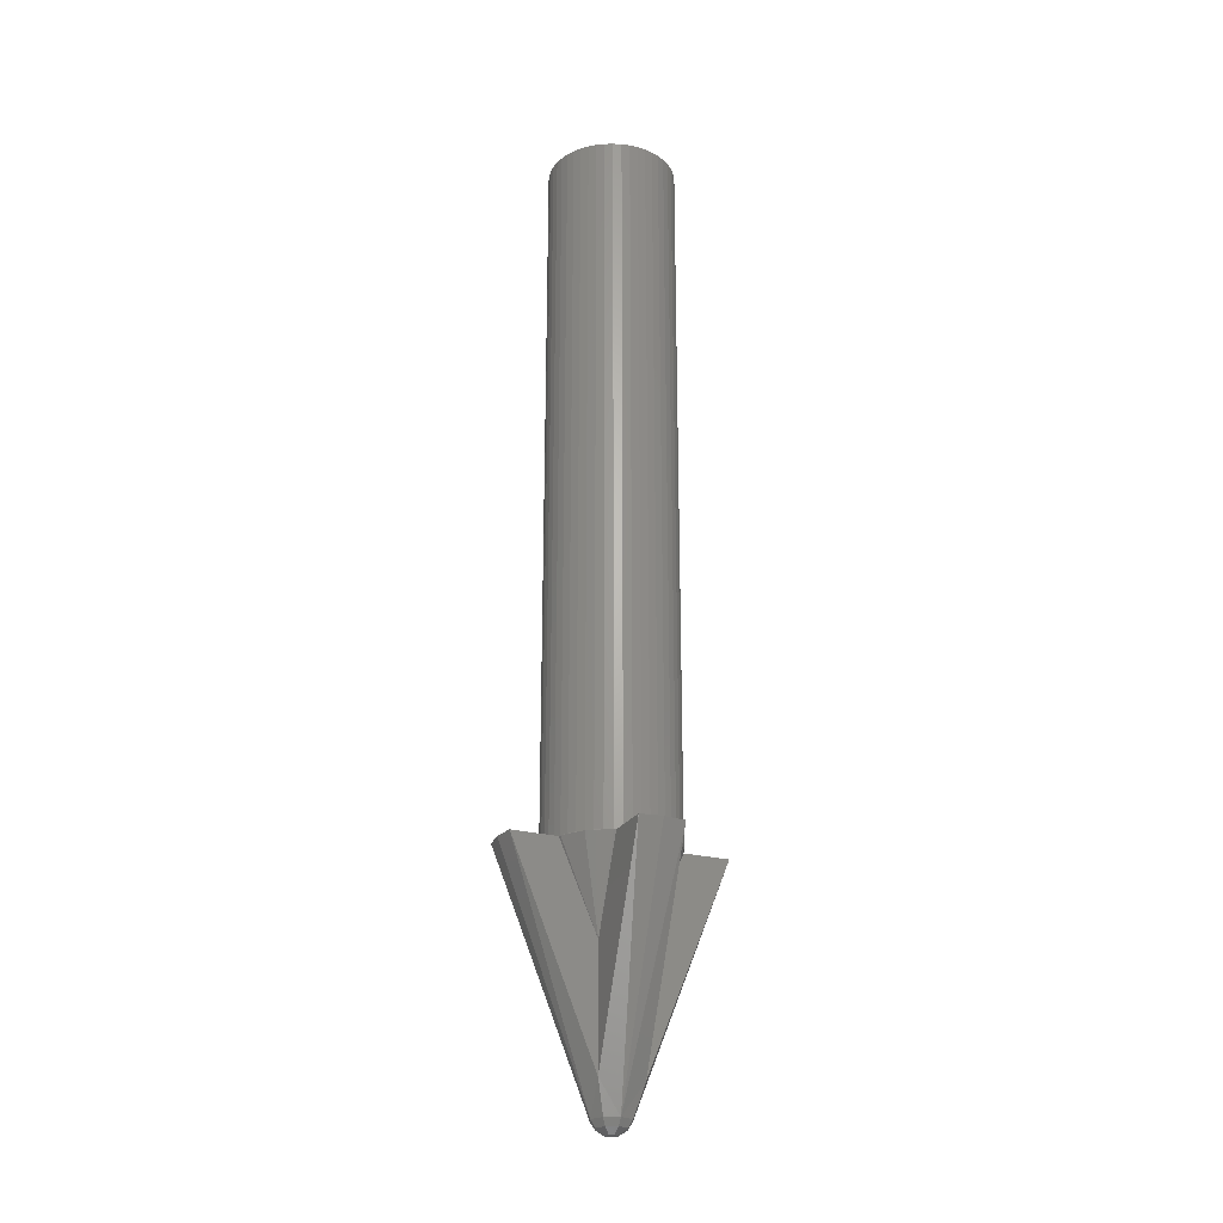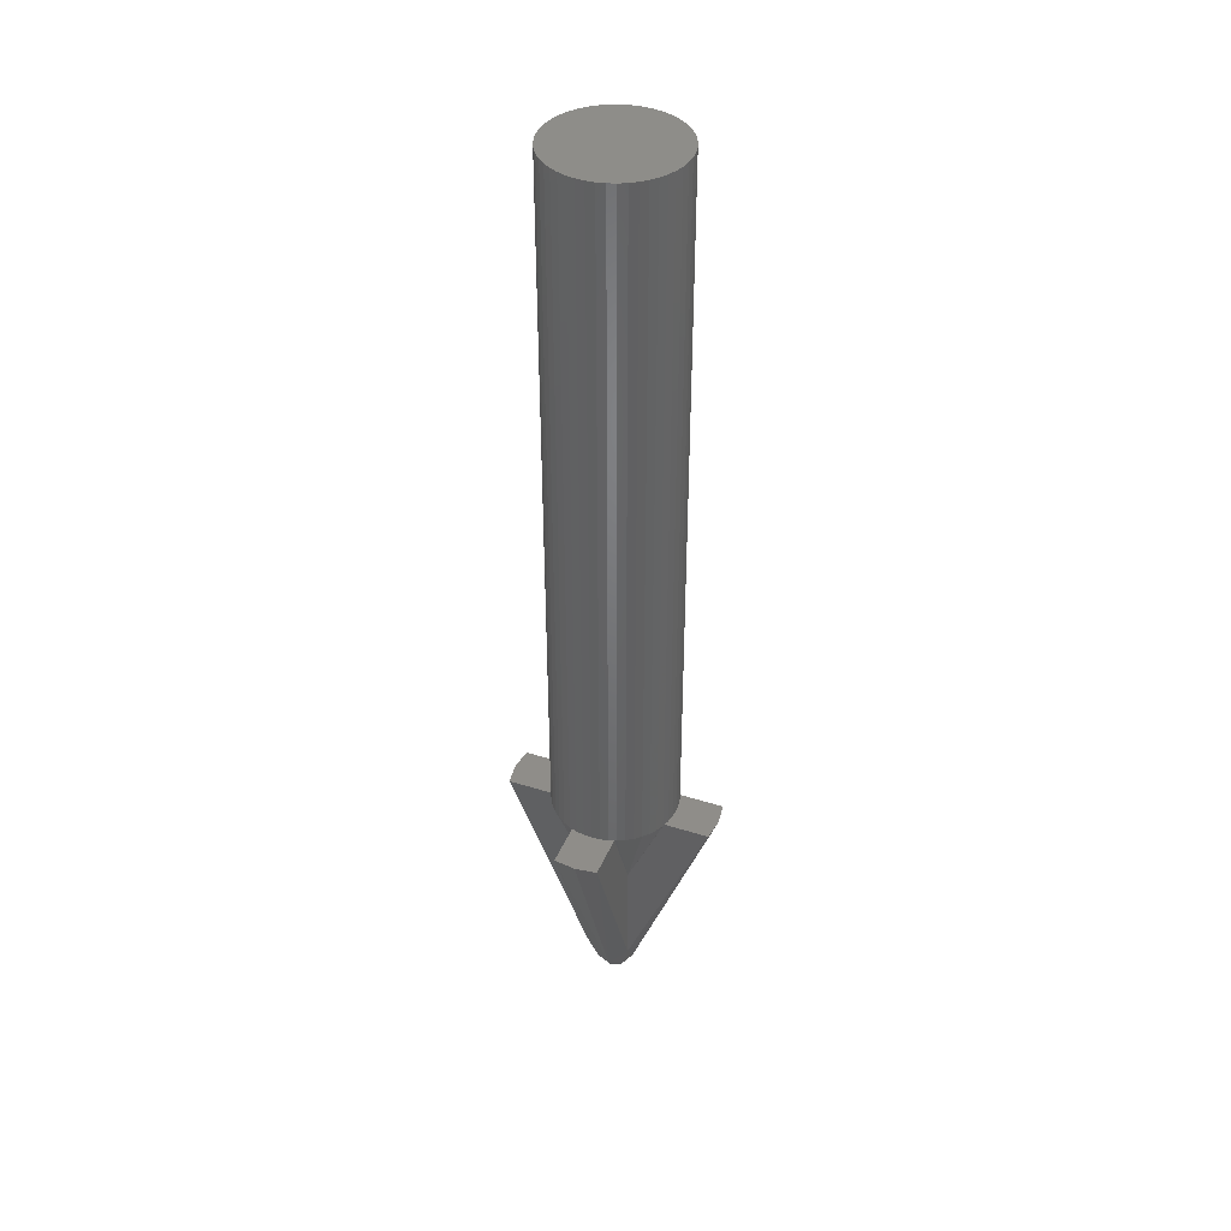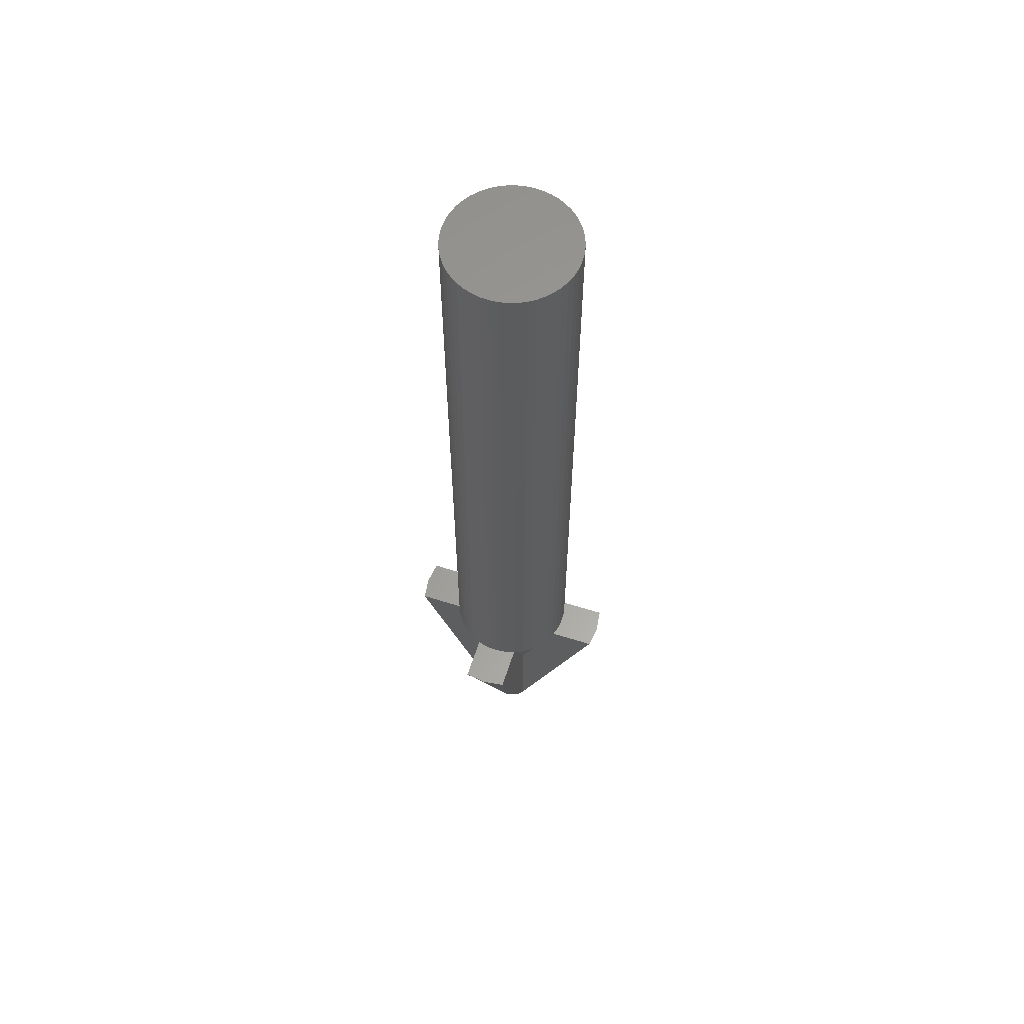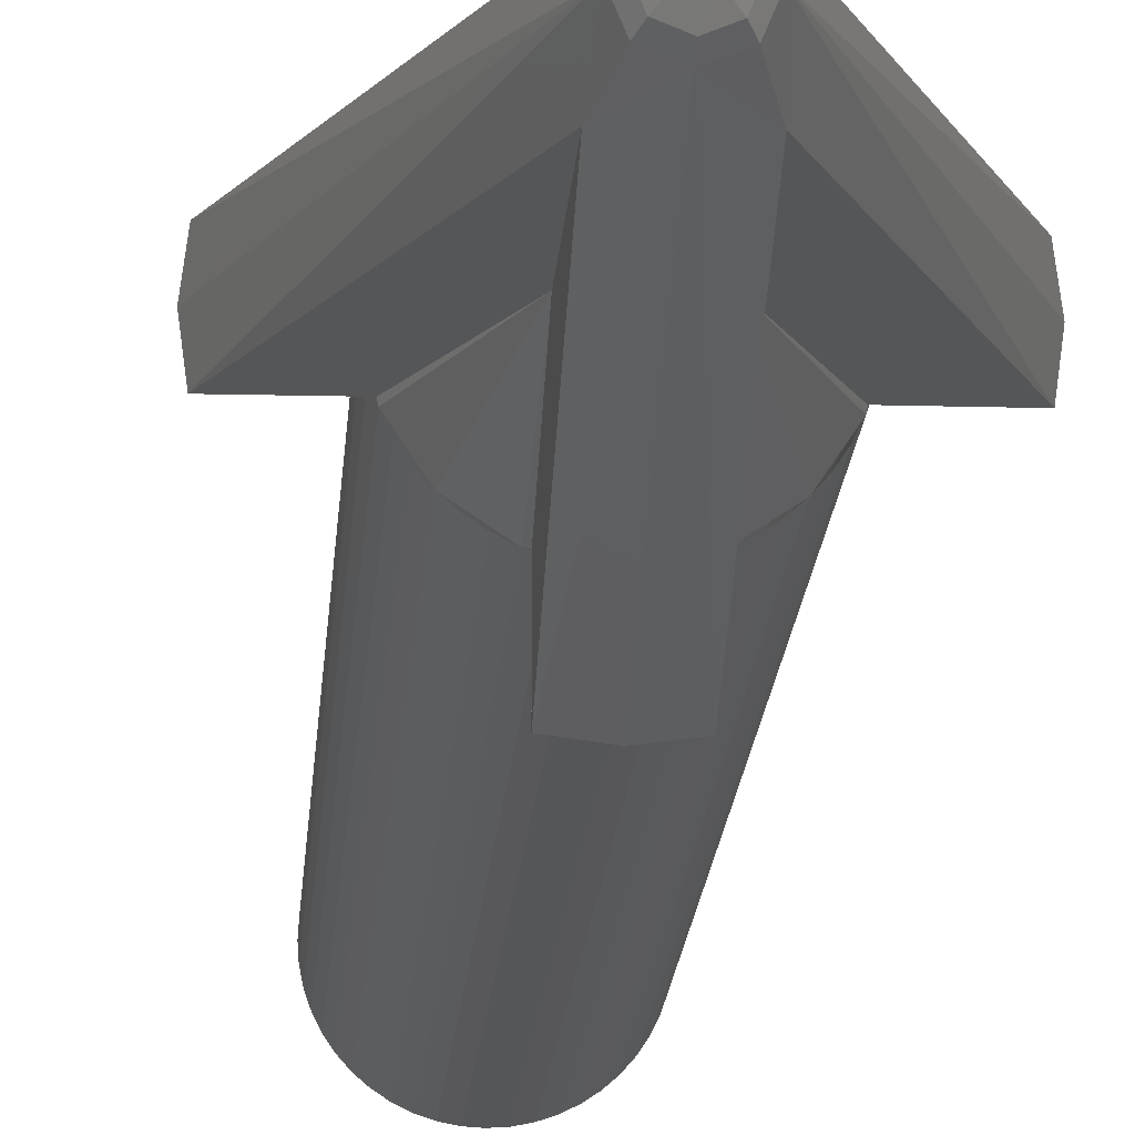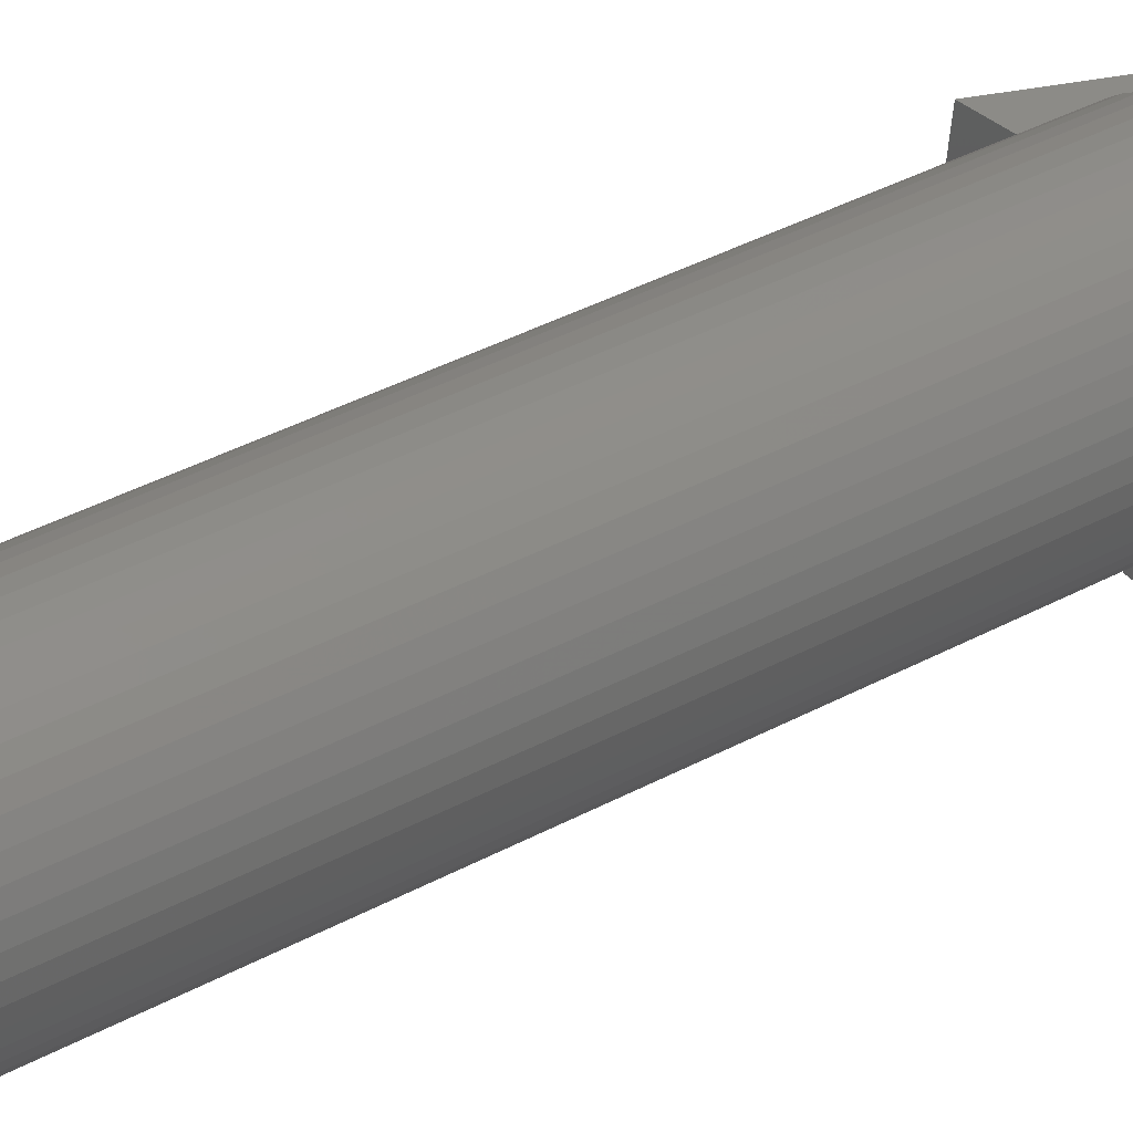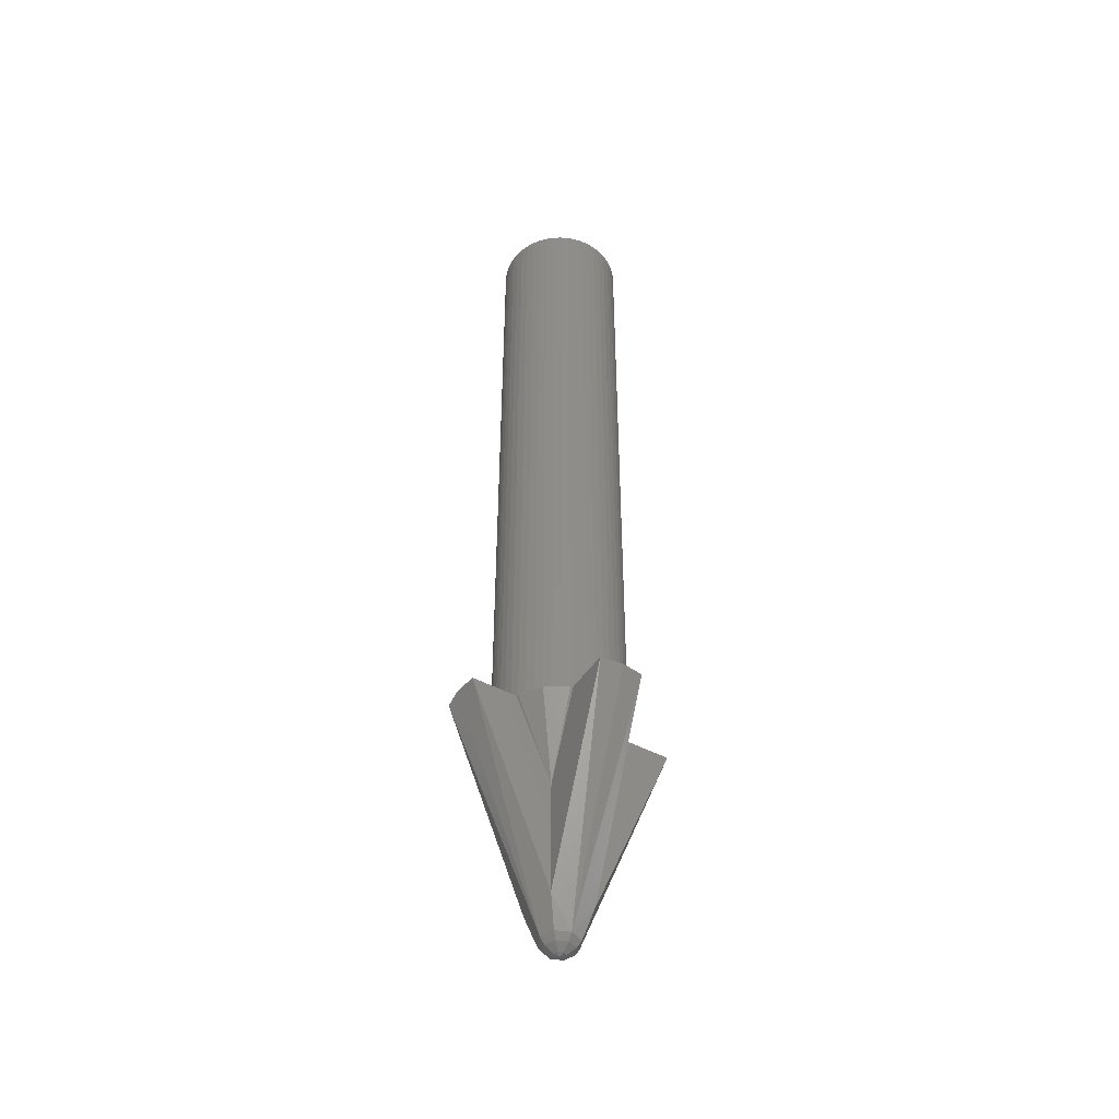
<metadata>
{"format":"stl","ext":"stl","renderer":"f3d","projection":"perspective","resolution":1024,"background":"white","views":[{"elev":-24.2,"azim":156.0,"up":"+Y"},{"elev":40.4,"azim":21.3,"up":"+Y"},{"elev":60.9,"azim":17.9,"up":"+Y"},{"elev":-15.4,"azim":-3.3,"up":"+Z"},{"elev":32.5,"azim":-128.4,"up":"+Z"},{"elev":-46.5,"azim":-31.6,"up":"+Y"}]}
</metadata>
<code>
# stl→obj: 154 verts, 252 faces
v -0.55 -17.8 -2.628
v -0.55 -22.89 -0.55
v -0.55 -19.98 -0.55
v -0.55 -17.8 -1.489
v 0.55 -17.8 -2.628
v 0.55 -17.8 -1.489
v 0.55 -19.98 -0.55
v 0.55 -22.89 -0.55
v 0 -23.66 -0.4844
v -0.3428 -23.66 -0.3428
v 0 -17.8 -2.7
v 0.3428 -23.66 -0.3428
v 0 -23.83 -0.3692
v -0.2612 -23.83 -0.2612
v 0.2612 -23.83 -0.2612
v 0 -23.97 -0.1536
v -0.1088 -23.97 -0.1088
v 0.1088 -23.97 -0.1088
v 0 -24 0
v 0.6123 -17.8 -1.478
v 1.131 -17.8 -1.131
v -0.6124 -17.8 -1.478
v -1.131 -17.8 -1.131
v 2.628 -17.8 -0.55
v 1.489 -17.8 -0.55
v 2.628 -17.8 0.55
v 1.489 -17.8 0.55
v 0.55 -19.98 0.55
v 0.55 -22.89 0.55
v 0.4844 -23.66 0
v 2.7 -17.8 0
v 0.3428 -23.66 0.3428
v 0.3692 -23.83 0
v 0.2612 -23.83 0.2612
v 0.1536 -23.97 0
v 0.1088 -23.97 0.1088
v 1.478 -17.8 0.6123
v 1.131 -17.8 1.131
v 1.478 -17.8 -0.6124
v 0.55 -17.8 2.628
v 0.55 -17.8 1.489
v -0.55 -17.8 2.628
v -0.55 -17.8 1.489
v -0.55 -19.98 0.55
v -0.55 -22.89 0.55
v 0 -23.66 0.4844
v 0 -17.8 2.7
v -0.3428 -23.66 0.3428
v 0 -23.83 0.3692
v -0.2612 -23.83 0.2612
v 0 -23.97 0.1536
v -0.1088 -23.97 0.1088
v -0.6123 -17.8 1.478
v -1.131 -17.8 1.131
v 0.6124 -17.8 1.478
v -2.628 -17.8 0.55
v -1.489 -17.8 0.55
v -2.628 -17.8 -0.55
v -1.489 -17.8 -0.55
v -0.4844 -23.66 0
v -2.7 -17.8 0
v -0.3692 -23.83 0
v -0.1536 -23.97 0
v -1.478 -17.8 -0.6123
v -1.478 -17.8 0.6124
v 0 0 0
v 1.6 0 0
v 1.586 0 -0.2088
v 1.545 0 -0.4141
v 1.478 0 -0.6123
v 1.386 0 -0.8
v 1.269 0 -0.9741
v 1.131 0 -1.131
v 0.9741 0 -1.269
v 0.8 0 -1.386
v 0.6123 0 -1.478
v 0.4141 0 -1.545
v 0.2088 0 -1.586
v 0 0 -1.6
v -0.2088 0 -1.586
v -0.4141 0 -1.545
v -0.6123 0 -1.478
v -0.8 0 -1.386
v -0.9741 0 -1.269
v -1.131 0 -1.131
v -1.269 0 -0.9741
v -1.386 0 -0.8
v -1.478 0 -0.6123
v -1.545 0 -0.4141
v -1.586 0 -0.2088
v -1.6 0 0
v -1.586 0 0.2088
v -1.545 0 0.4141
v -1.478 0 0.6123
v -1.386 0 0.8
v -1.269 0 0.9741
v -1.131 0 1.131
v -0.9741 0 1.269
v -0.8 0 1.386
v -0.6123 0 1.478
v -0.4141 0 1.545
v -0.2088 0 1.586
v 0 0 1.6
v 0.2088 0 1.586
v 0.4141 0 1.545
v 0.6123 0 1.478
v 0.8 0 1.386
v 0.9741 0 1.269
v 1.131 0 1.131
v 1.269 0 0.9741
v 1.386 0 0.8
v 1.478 0 0.6123
v 1.545 0 0.4141
v 1.586 0 0.2088
v 1.6 -17.8 0
v 1.586 -17.8 -0.2088
v 1.545 -17.8 -0.4141
v 1.478 -17.8 -0.6123
v 1.386 -17.8 -0.8
v 1.269 -17.8 -0.9741
v 0.9741 -17.8 -1.269
v 0.8 -17.8 -1.386
v 0.4141 -17.8 -1.545
v 0.2088 -17.8 -1.586
v 0 -17.8 -1.6
v -0.2088 -17.8 -1.586
v -0.4141 -17.8 -1.545
v -0.6123 -17.8 -1.478
v -0.8 -17.8 -1.386
v -0.9741 -17.8 -1.269
v -1.269 -17.8 -0.9741
v -1.386 -17.8 -0.8
v -1.545 -17.8 -0.4141
v -1.586 -17.8 -0.2088
v -1.6 -17.8 0
v -1.586 -17.8 0.2088
v -1.545 -17.8 0.4141
v -1.478 -17.8 0.6123
v -1.386 -17.8 0.8
v -1.269 -17.8 0.9741
v -0.9741 -17.8 1.269
v -0.8 -17.8 1.386
v -0.4141 -17.8 1.545
v -0.2088 -17.8 1.586
v 0 -17.8 1.6
v 0.2088 -17.8 1.586
v 0.4141 -17.8 1.545
v 0.6123 -17.8 1.478
v 0.8 -17.8 1.386
v 0.9741 -17.8 1.269
v 1.269 -17.8 0.9741
v 1.386 -17.8 0.8
v 1.545 -17.8 0.4141
v 1.586 -17.8 0.2088
f 1 2 3
f 3 4 1
f 5 6 7
f 7 8 5
f 9 2 1
f 9 10 2
f 11 9 1
f 9 11 5
f 9 8 12
f 8 9 5
f 13 14 10
f 10 9 13
f 15 13 9
f 9 12 15
f 16 17 14
f 14 13 16
f 18 16 13
f 13 15 18
f 19 17 16
f 19 16 18
f 11 1 4
f 4 5 11
f 5 4 6
f 7 6 20
f 7 20 21
f 3 22 4
f 23 22 3
f 24 8 7
f 7 25 24
f 26 27 28
f 28 29 26
f 30 8 24
f 30 12 8
f 31 30 24
f 30 31 26
f 30 29 32
f 29 30 26
f 33 15 12
f 12 30 33
f 34 33 30
f 30 32 34
f 35 18 15
f 15 33 35
f 36 35 33
f 33 34 36
f 19 18 35
f 19 35 36
f 31 24 25
f 25 26 31
f 26 25 27
f 28 27 37
f 28 37 38
f 7 39 25
f 21 39 7
f 40 29 28
f 28 41 40
f 42 43 44
f 44 45 42
f 46 29 40
f 46 32 29
f 47 46 40
f 46 47 42
f 46 45 48
f 45 46 42
f 49 34 32
f 32 46 49
f 50 49 46
f 46 48 50
f 51 36 34
f 34 49 51
f 52 51 49
f 49 50 52
f 19 36 51
f 19 51 52
f 47 40 41
f 41 42 47
f 42 41 43
f 44 43 53
f 44 53 54
f 28 55 41
f 38 55 28
f 56 45 44
f 44 57 56
f 58 59 3
f 3 2 58
f 60 45 56
f 60 48 45
f 61 60 56
f 60 61 58
f 60 2 10
f 2 60 58
f 62 50 48
f 48 60 62
f 14 62 60
f 60 10 14
f 63 52 50
f 50 62 63
f 17 63 62
f 62 14 17
f 19 52 63
f 19 63 17
f 61 56 57
f 57 58 61
f 58 57 59
f 3 59 64
f 3 64 23
f 44 65 57
f 54 65 44
f 66 67 68
f 66 68 69
f 66 69 70
f 66 70 71
f 66 71 72
f 66 72 73
f 66 73 74
f 66 74 75
f 66 75 76
f 66 76 77
f 66 77 78
f 66 78 79
f 66 79 80
f 66 80 81
f 66 81 82
f 66 82 83
f 66 83 84
f 66 84 85
f 66 85 86
f 66 86 87
f 66 87 88
f 66 88 89
f 66 89 90
f 66 90 91
f 66 91 92
f 66 92 93
f 66 93 94
f 66 94 95
f 66 95 96
f 66 96 97
f 66 97 98
f 66 98 99
f 66 99 100
f 66 100 101
f 66 101 102
f 66 102 103
f 66 103 104
f 66 104 105
f 66 105 106
f 66 106 107
f 66 107 108
f 66 108 109
f 66 109 110
f 66 110 111
f 66 111 112
f 66 112 113
f 66 113 114
f 66 114 67
f 68 67 115
f 115 116 68
f 69 68 116
f 116 117 69
f 70 69 117
f 117 118 70
f 71 70 118
f 118 119 71
f 72 71 119
f 119 120 72
f 73 72 120
f 120 21 73
f 74 73 21
f 21 121 74
f 75 74 121
f 121 122 75
f 76 75 122
f 122 20 76
f 77 76 20
f 20 123 77
f 78 77 123
f 123 124 78
f 79 78 124
f 124 125 79
f 80 79 125
f 125 126 80
f 81 80 126
f 126 127 81
f 82 81 127
f 127 128 82
f 83 82 128
f 128 129 83
f 84 83 129
f 129 130 84
f 85 84 130
f 130 23 85
f 86 85 23
f 23 131 86
f 87 86 131
f 131 132 87
f 88 87 132
f 132 64 88
f 89 88 64
f 64 133 89
f 90 89 133
f 133 134 90
f 91 90 134
f 134 135 91
f 92 91 135
f 135 136 92
f 93 92 136
f 136 137 93
f 94 93 137
f 137 138 94
f 95 94 138
f 138 139 95
f 96 95 139
f 139 140 96
f 97 96 140
f 140 54 97
f 98 97 54
f 54 141 98
f 99 98 141
f 141 142 99
f 100 99 142
f 142 53 100
f 101 100 53
f 53 143 101
f 102 101 143
f 143 144 102
f 103 102 144
f 144 145 103
f 104 103 145
f 145 146 104
f 105 104 146
f 146 147 105
f 106 105 147
f 147 148 106
f 107 106 148
f 148 149 107
f 108 107 149
f 149 150 108
f 109 108 150
f 150 38 109
f 110 109 38
f 38 151 110
f 111 110 151
f 151 152 111
f 112 111 152
f 152 37 112
f 113 112 37
f 37 153 113
f 114 113 153
f 153 154 114
f 67 114 154
f 154 115 67

</code>
